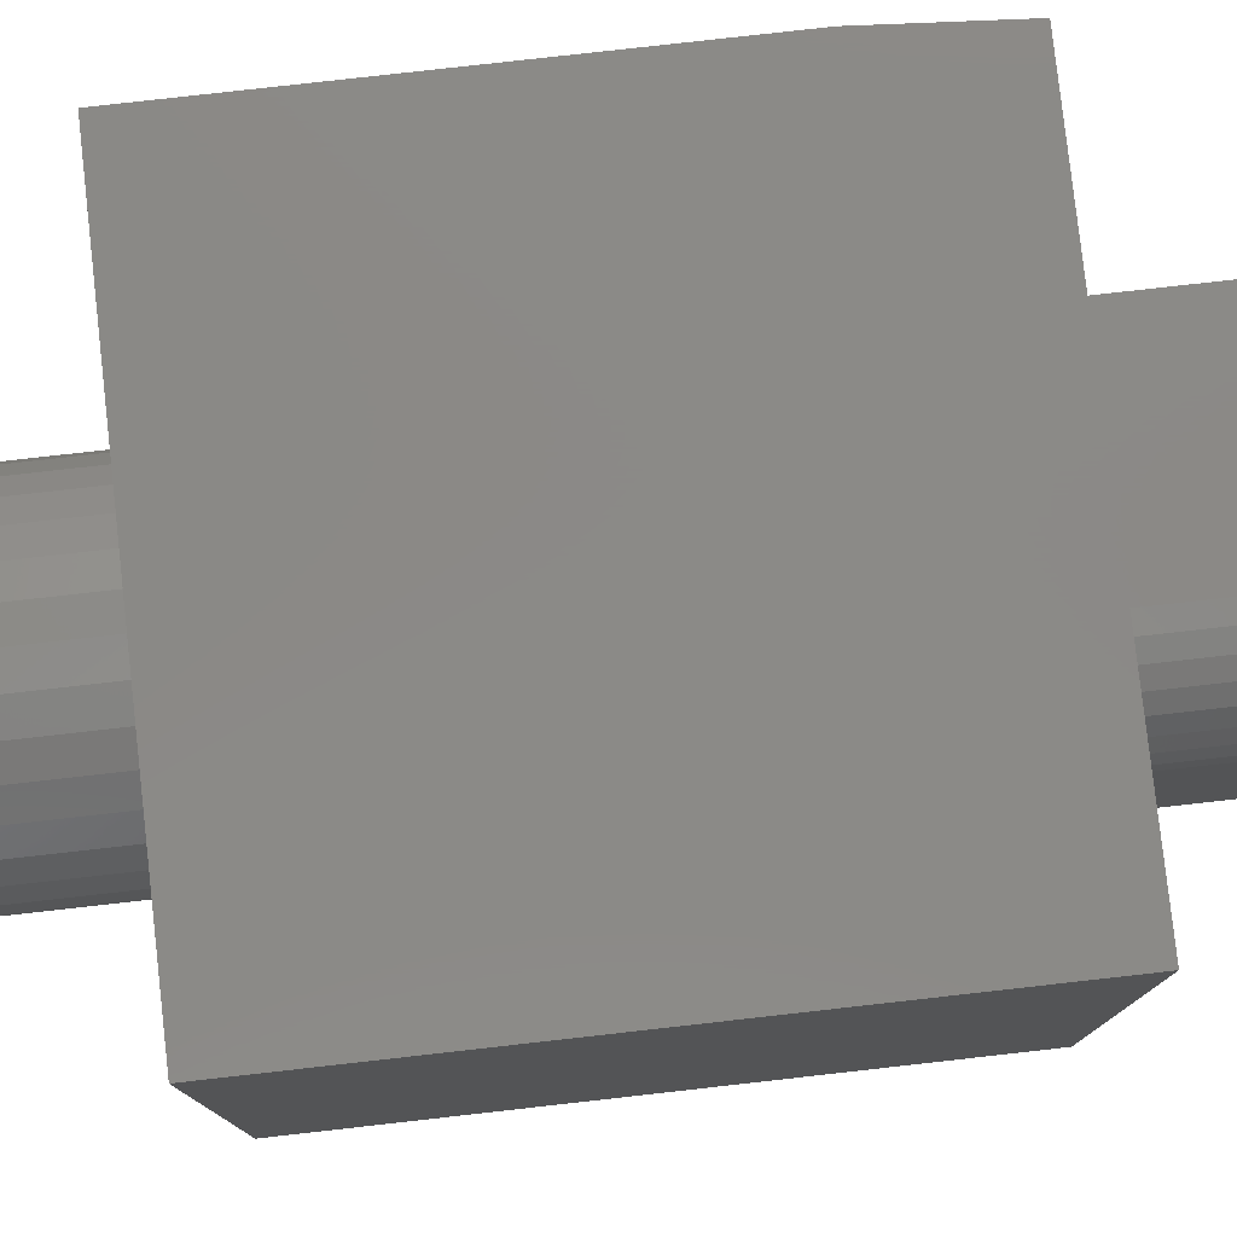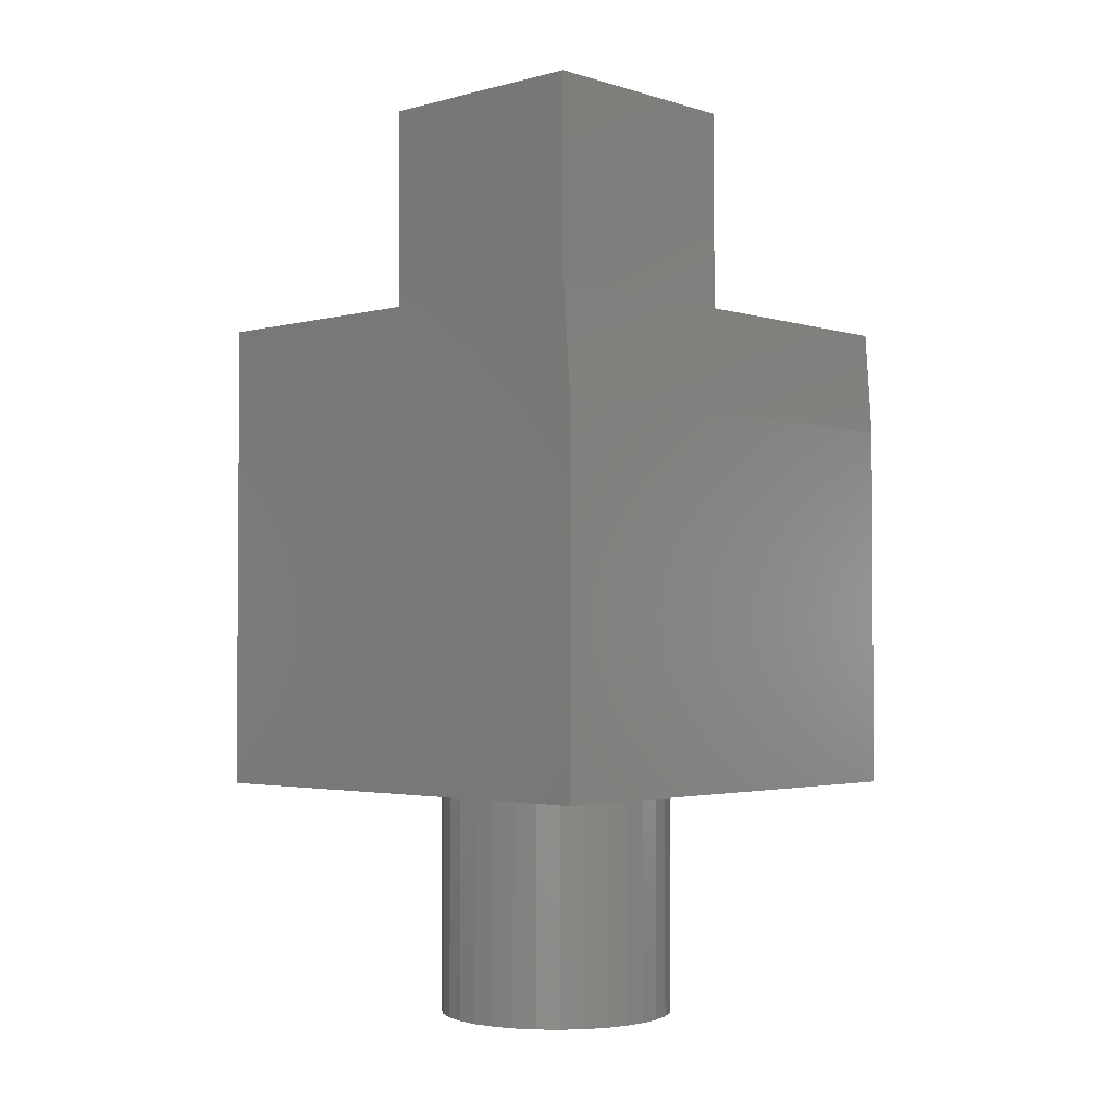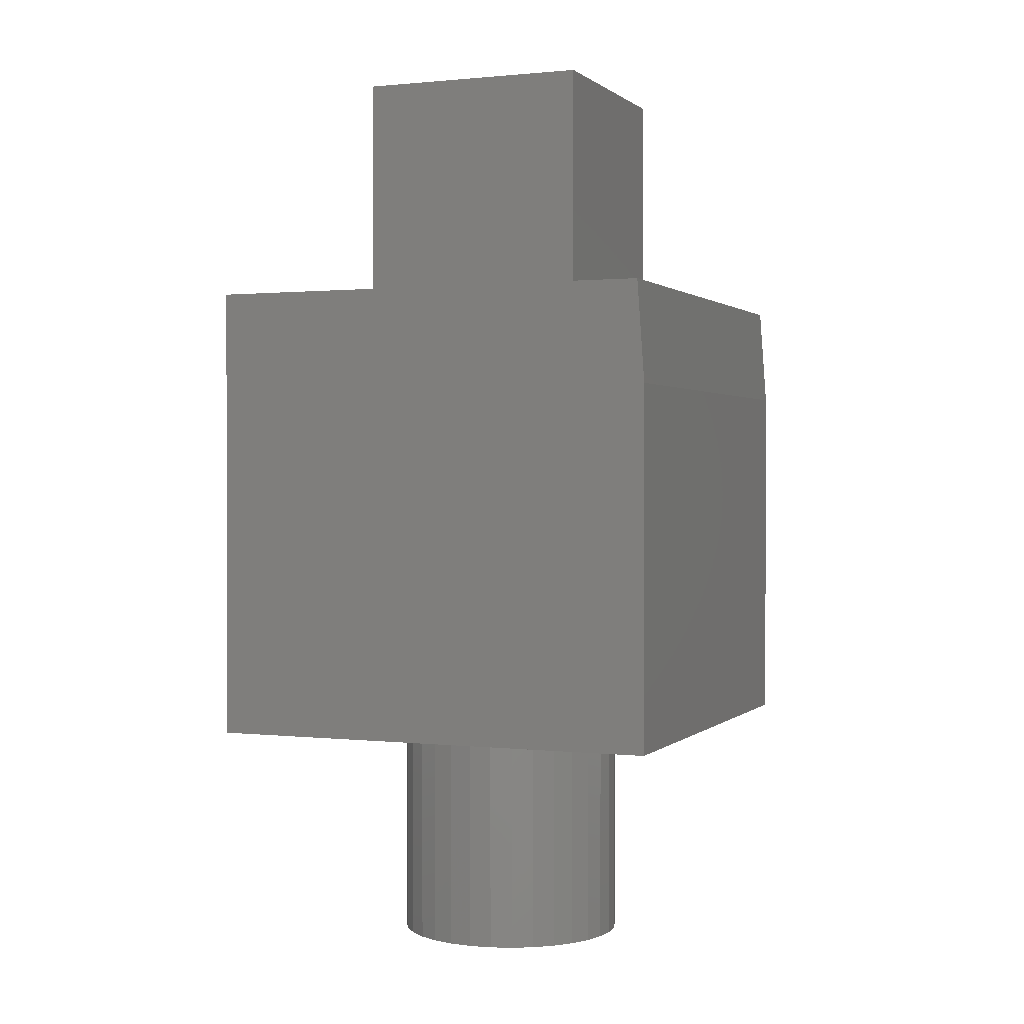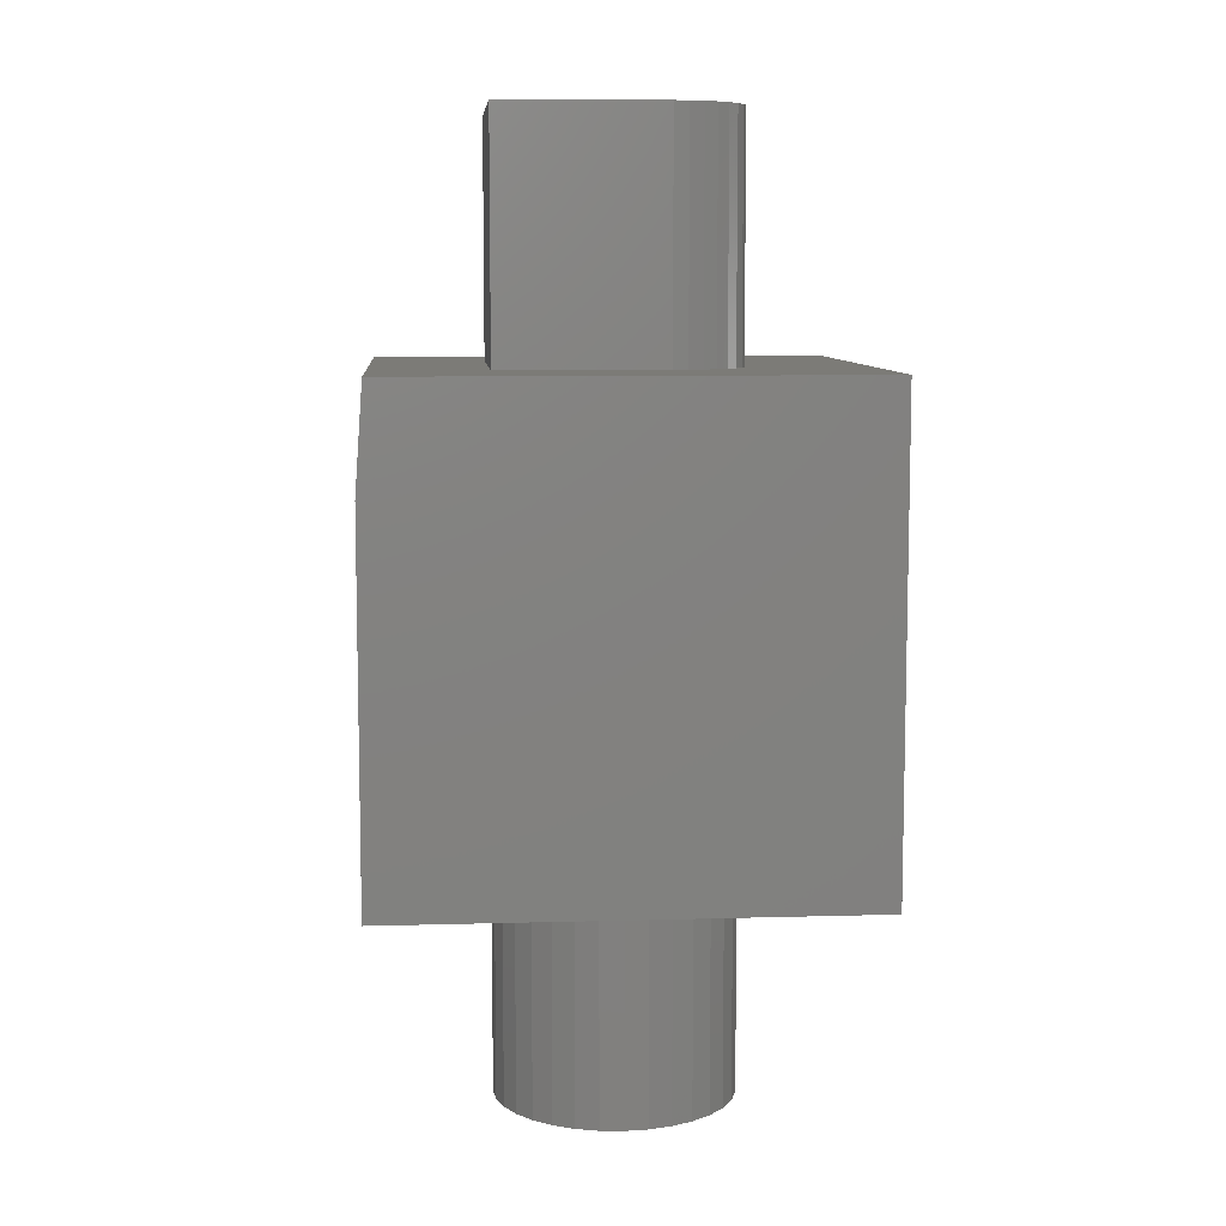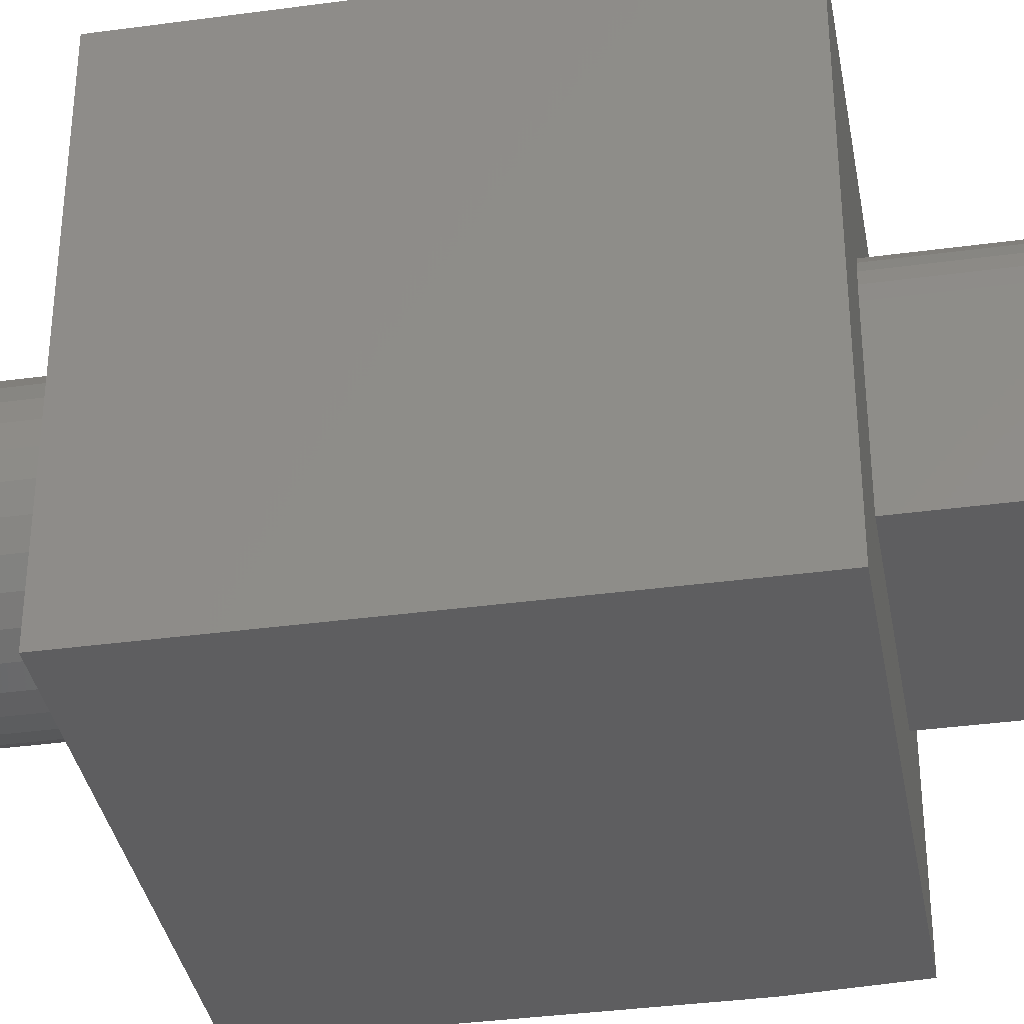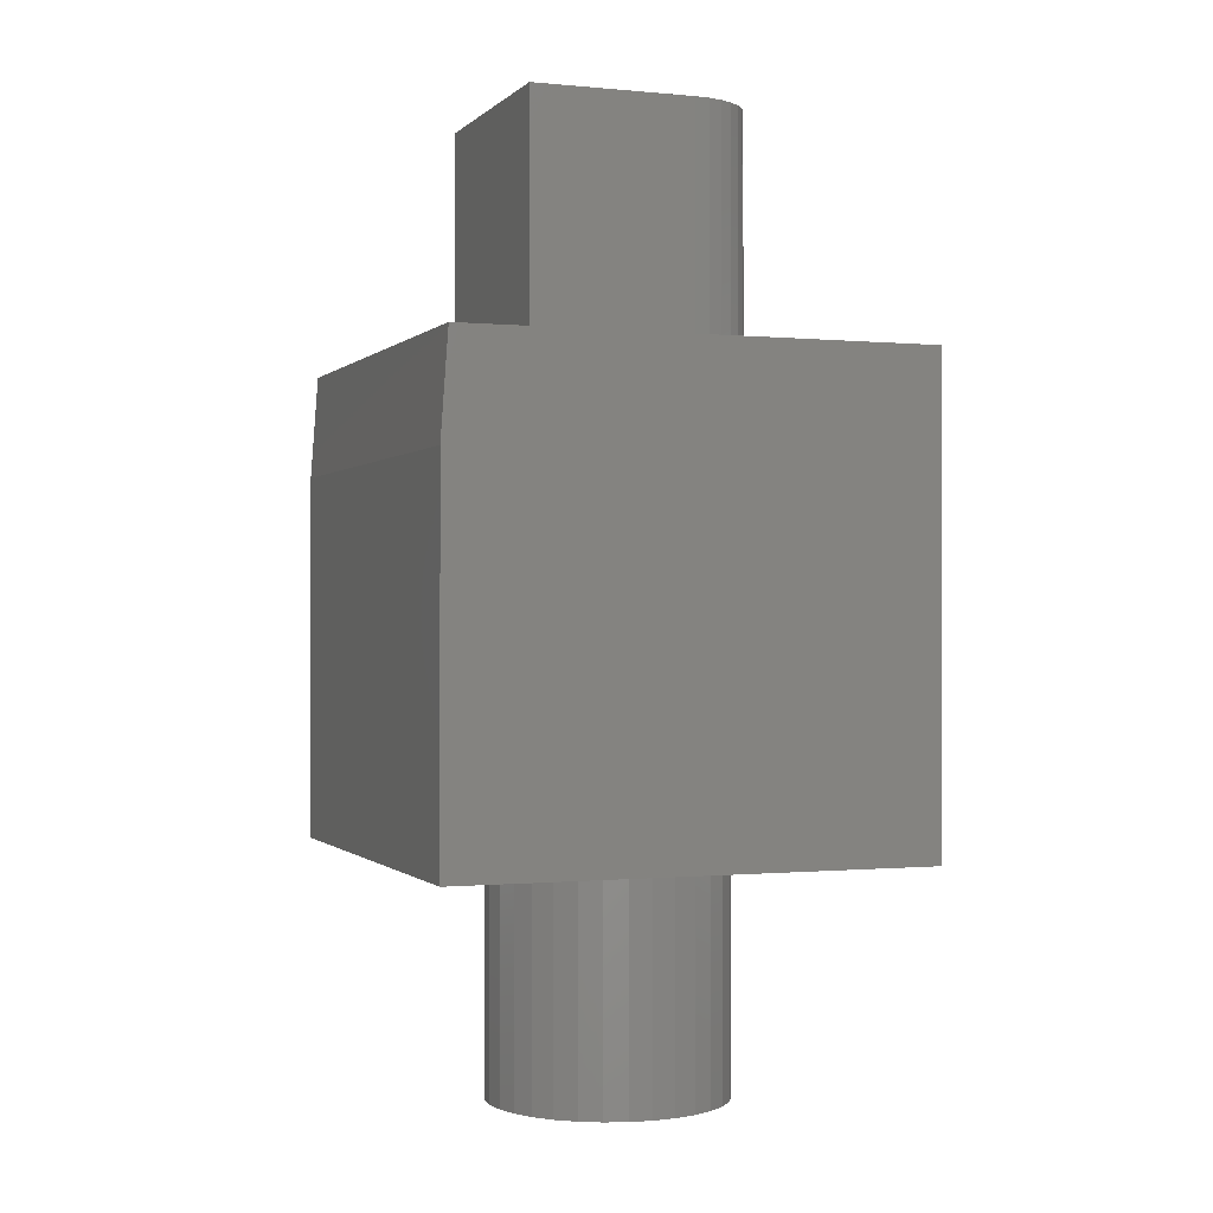
<metadata>
{"format":"stl","ext":"stl","renderer":"f3d","projection":"perspective","resolution":1024,"background":"white","views":[{"elev":79.9,"azim":83.6,"up":"+Z"},{"elev":-2.4,"azim":-137.0,"up":"+Y"},{"elev":1.0,"azim":-158.0,"up":"+Y"},{"elev":8.3,"azim":-4.5,"up":"+Y"},{"elev":-36.1,"azim":100.1,"up":"+Z"},{"elev":-0.4,"azim":-20.4,"up":"+Y"}]}
</metadata>
<code>
# stl→obj: 98 verts, 192 faces
v -0.375 0.25 0.375
v -0.2031 0.25 0.375
v -0.1879 0.25 0.3735
v -0.1732 0.25 0.3691
v -0.1597 0.25 0.3618
v -0.1479 0.25 0.3521
v -0.1382 0.25 0.3403
v -0.1309 0.25 0.3268
v -0.1265 0.25 0.3121
v -0.125 0.25 0.2969
v -0.125 0.25 0.125
v -0.375 0.25 0.125
v -0.125 2.082e-17 0.2969
v -0.125 0 0.125
v -0.375 1.541e-33 0.375
v -0.2031 1.648e-17 0.375
v 3.062e-17 2.776e-17 0.5
v 0 2.776e-17 -3.062e-17
v -0.1265 2.073e-17 0.3121
v -0.1309 2.049e-17 0.3268
v -0.1382 2.009e-17 0.3403
v -0.1479 1.955e-17 0.3521
v -0.1597 1.889e-17 0.3618
v -0.1732 1.814e-17 0.3691
v -0.1879 1.733e-17 0.3735
v -0.4922 4.337e-19 0.5
v -0.4922 4.337e-19 -4.784e-19
v -0.375 1.388e-17 0.125
v -0.5 -0.1094 0.5
v -0.5 -0.1094 0
v -0.5 -0.5 0.5
v -0.5 -0.5 0
v -0.375 -0.5 0.25
v -0.3726 -0.5 0.2746
v -0.3654 -0.5 0.2983
v -0.3537 -0.5 0.3202
v -0.338 -0.5 0.3393
v -0.3189 -0.5 0.355
v -0.297 -0.5 0.3667
v -0.2733 -0.5 0.3739
v -0.2487 -0.5 0.3763
v 3.062e-17 -0.5 0.5
v 0 -0.5 -3.062e-17
v -0.2487 -0.5 0.1237
v -0.2733 -0.5 0.1261
v -0.297 -0.5 0.1333
v -0.3189 -0.5 0.145
v -0.338 -0.5 0.1607
v -0.3537 -0.5 0.1798
v -0.3654 -0.5 0.2017
v -0.3726 -0.5 0.2254
v -0.1224 -0.5 0.25
v -0.1248 -0.5 0.2254
v -0.132 -0.5 0.2017
v -0.1437 -0.5 0.1798
v -0.1594 -0.5 0.1607
v -0.1785 -0.5 0.145
v -0.2003 -0.5 0.1333
v -0.224 -0.5 0.1261
v -0.224 -0.5 0.3739
v -0.2003 -0.5 0.3667
v -0.1785 -0.5 0.355
v -0.1594 -0.5 0.3393
v -0.1437 -0.5 0.3202
v -0.132 -0.5 0.2983
v -0.1248 -0.5 0.2746
v -0.1224 -0.75 0.25
v -0.1248 -0.75 0.2254
v -0.132 -0.75 0.2017
v -0.1437 -0.75 0.1798
v -0.1594 -0.75 0.1607
v -0.1785 -0.75 0.145
v -0.2003 -0.75 0.1333
v -0.224 -0.75 0.1261
v -0.2487 -0.75 0.1237
v -0.2733 -0.75 0.1261
v -0.297 -0.75 0.1333
v -0.3189 -0.75 0.145
v -0.338 -0.75 0.1607
v -0.3537 -0.75 0.1798
v -0.3654 -0.75 0.2017
v -0.3726 -0.75 0.2254
v -0.375 -0.75 0.25
v -0.3726 -0.75 0.2746
v -0.3654 -0.75 0.2983
v -0.3537 -0.75 0.3202
v -0.338 -0.75 0.3393
v -0.3189 -0.75 0.355
v -0.297 -0.75 0.3667
v -0.2733 -0.75 0.3739
v -0.2487 -0.75 0.3763
v -0.224 -0.75 0.3739
v -0.2003 -0.75 0.3667
v -0.1785 -0.75 0.355
v -0.1594 -0.75 0.3393
v -0.1437 -0.75 0.3202
v -0.132 -0.75 0.2983
v -0.1248 -0.75 0.2746
f 1 2 3
f 1 3 4
f 1 4 5
f 1 5 6
f 1 6 7
f 1 7 8
f 1 8 9
f 1 9 10
f 1 10 11
f 1 11 12
f 13 14 10
f 10 14 11
f 15 16 1
f 1 16 2
f 17 18 14
f 17 14 13
f 17 13 19
f 17 19 20
f 17 20 21
f 17 21 22
f 17 22 23
f 17 23 24
f 17 24 25
f 17 25 16
f 17 16 15
f 17 15 26
f 18 27 14
f 14 27 28
f 27 26 28
f 28 26 15
f 13 10 19
f 19 10 9
f 19 9 20
f 20 9 8
f 20 8 21
f 21 8 7
f 21 7 22
f 22 7 6
f 22 6 23
f 23 6 5
f 23 5 24
f 24 5 4
f 24 4 25
f 25 4 3
f 25 3 16
f 16 3 2
f 28 15 12
f 12 15 1
f 14 28 11
f 11 28 12
f 29 30 31
f 31 30 32
f 31 32 33
f 31 33 34
f 31 34 35
f 31 35 36
f 31 36 37
f 31 37 38
f 31 38 39
f 31 39 40
f 31 40 41
f 31 41 42
f 32 43 44
f 32 44 45
f 32 45 46
f 32 46 47
f 32 47 48
f 32 48 49
f 32 49 50
f 32 50 51
f 32 51 33
f 43 52 53
f 43 53 54
f 43 54 55
f 43 55 56
f 43 56 57
f 43 57 58
f 43 58 59
f 43 59 44
f 42 41 60
f 42 60 61
f 42 61 62
f 42 62 63
f 42 63 64
f 42 64 65
f 42 65 66
f 42 66 52
f 42 52 43
f 52 67 53
f 53 67 68
f 53 68 54
f 54 68 69
f 54 69 55
f 55 69 70
f 55 70 56
f 56 70 71
f 56 71 57
f 57 71 72
f 57 72 58
f 58 72 73
f 58 73 59
f 59 73 74
f 59 74 44
f 44 74 75
f 44 75 45
f 45 75 76
f 45 76 46
f 46 76 77
f 46 77 47
f 47 77 78
f 47 78 48
f 48 78 79
f 48 79 49
f 49 79 80
f 49 80 50
f 50 80 81
f 50 81 51
f 51 81 82
f 51 82 33
f 33 82 83
f 33 83 34
f 34 83 84
f 34 84 35
f 35 84 85
f 35 85 36
f 36 85 86
f 36 86 37
f 37 86 87
f 37 87 38
f 38 87 88
f 38 88 39
f 39 88 89
f 39 89 40
f 40 89 90
f 40 90 41
f 41 90 91
f 41 91 60
f 60 91 92
f 60 92 61
f 61 92 93
f 61 93 62
f 62 93 94
f 62 94 63
f 63 94 95
f 63 95 64
f 64 95 96
f 64 96 65
f 65 96 97
f 65 97 66
f 66 97 98
f 66 98 52
f 52 98 67
f 90 92 91
f 92 90 89
f 92 89 93
f 93 89 88
f 93 88 94
f 72 77 73
f 73 77 76
f 73 76 74
f 74 76 75
f 94 88 95
f 95 88 87
f 95 87 96
f 96 87 86
f 96 86 97
f 97 86 85
f 97 85 98
f 98 85 84
f 98 84 67
f 67 84 83
f 67 83 68
f 68 83 82
f 68 82 69
f 69 82 81
f 69 81 70
f 70 81 80
f 70 80 71
f 71 80 79
f 71 79 72
f 72 79 78
f 72 78 77
f 31 42 29
f 29 42 17
f 29 17 26
f 43 32 18
f 18 32 30
f 18 30 27
f 29 26 30
f 30 26 27
f 18 17 43
f 43 17 42

</code>
